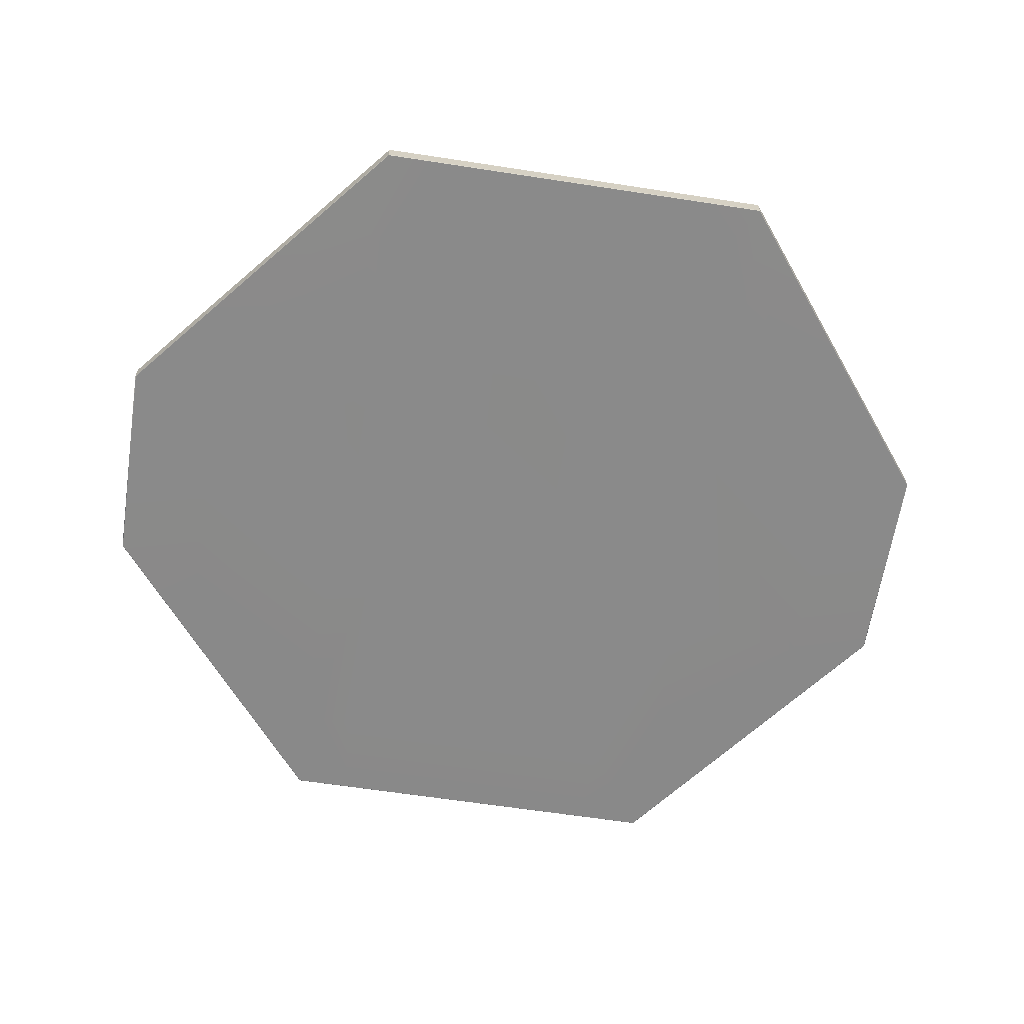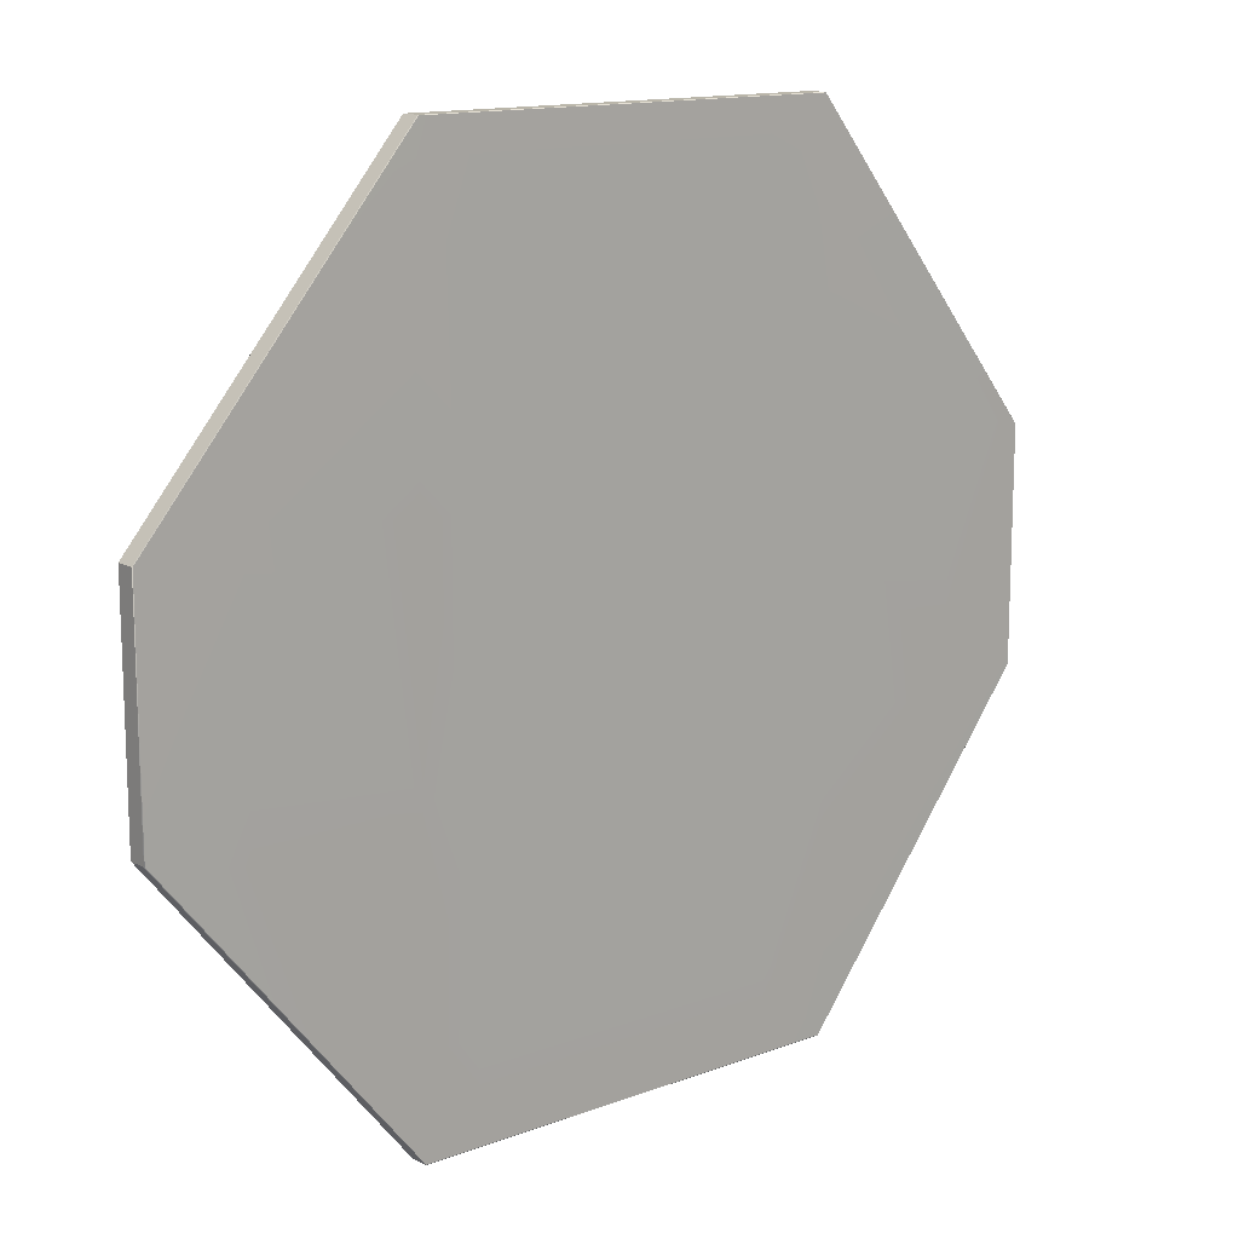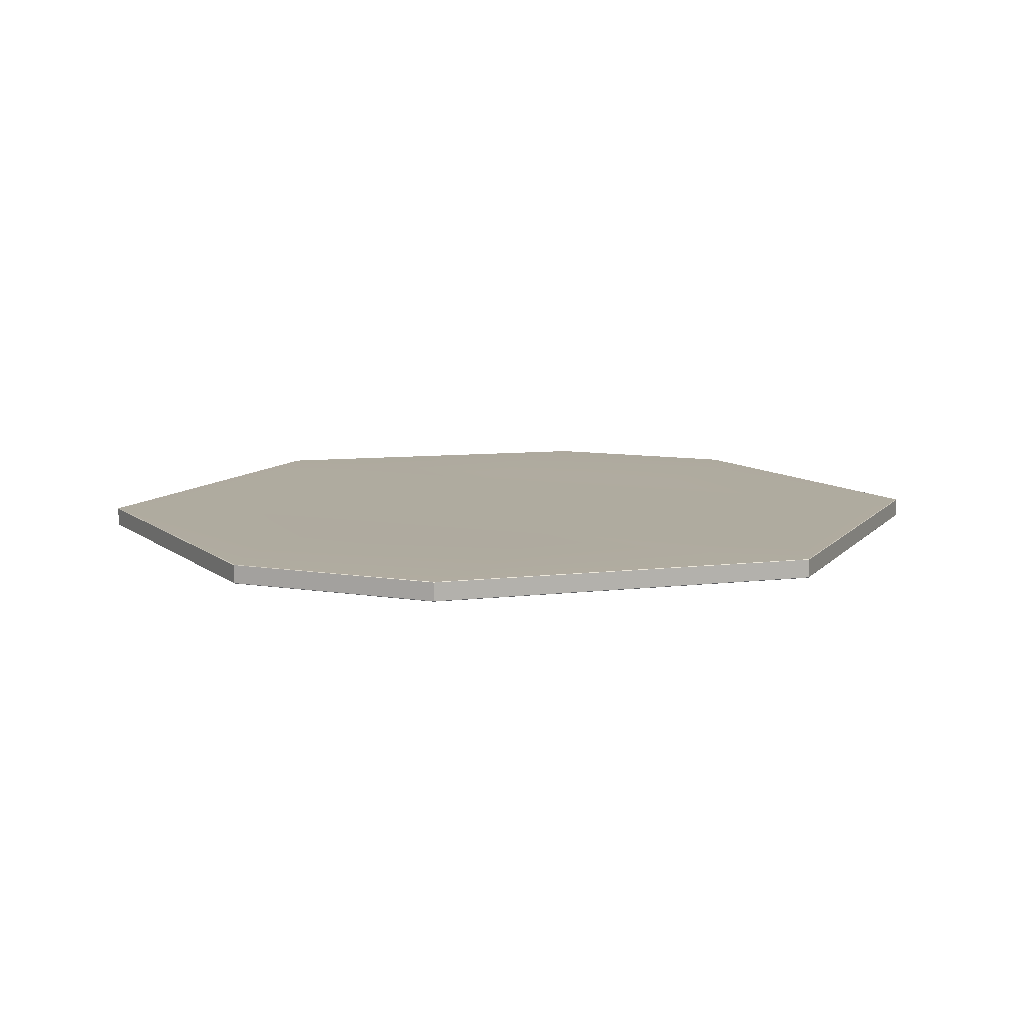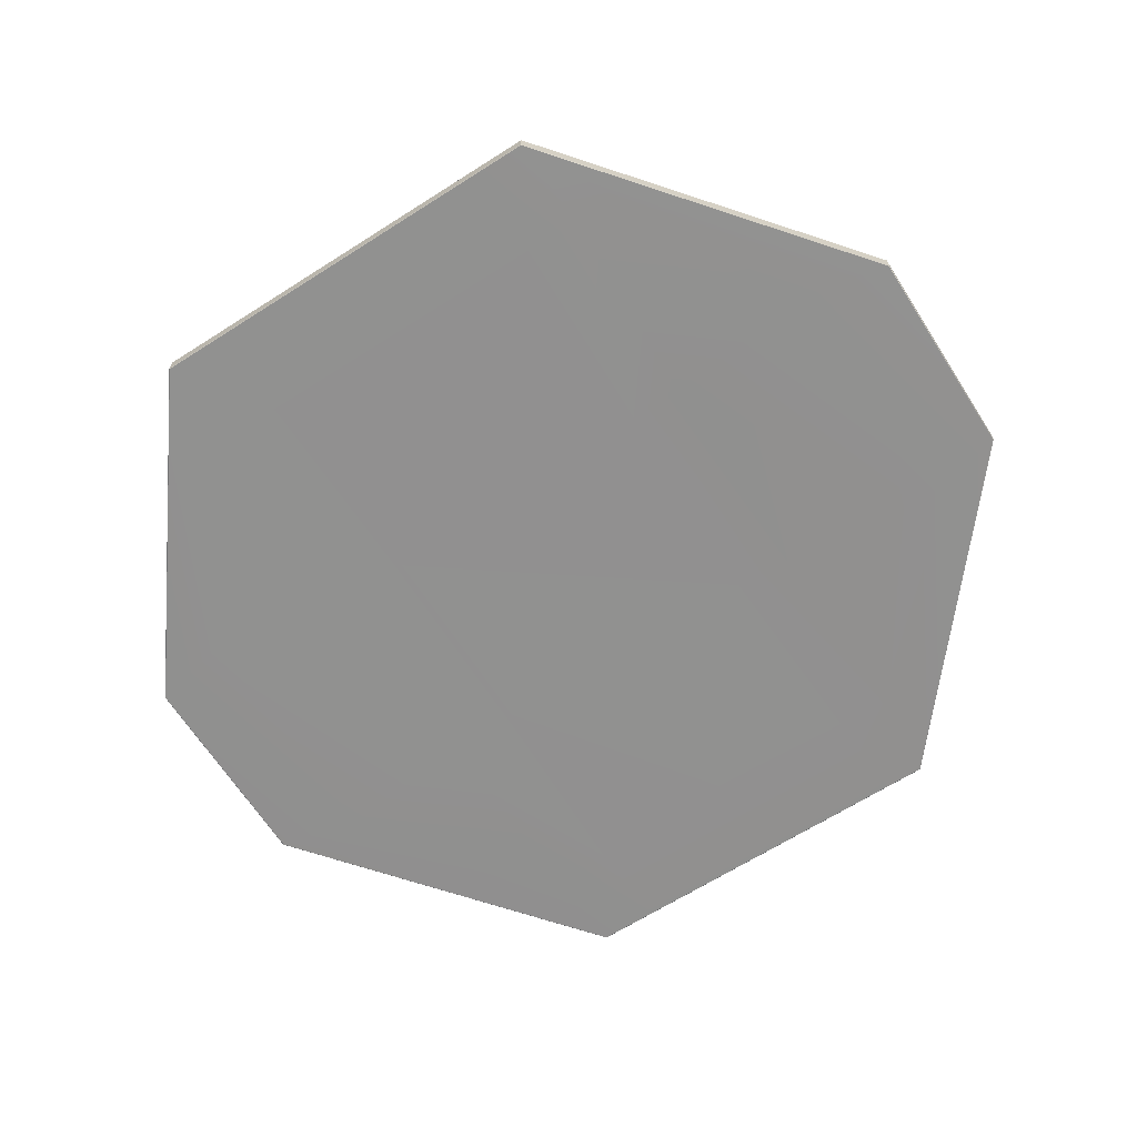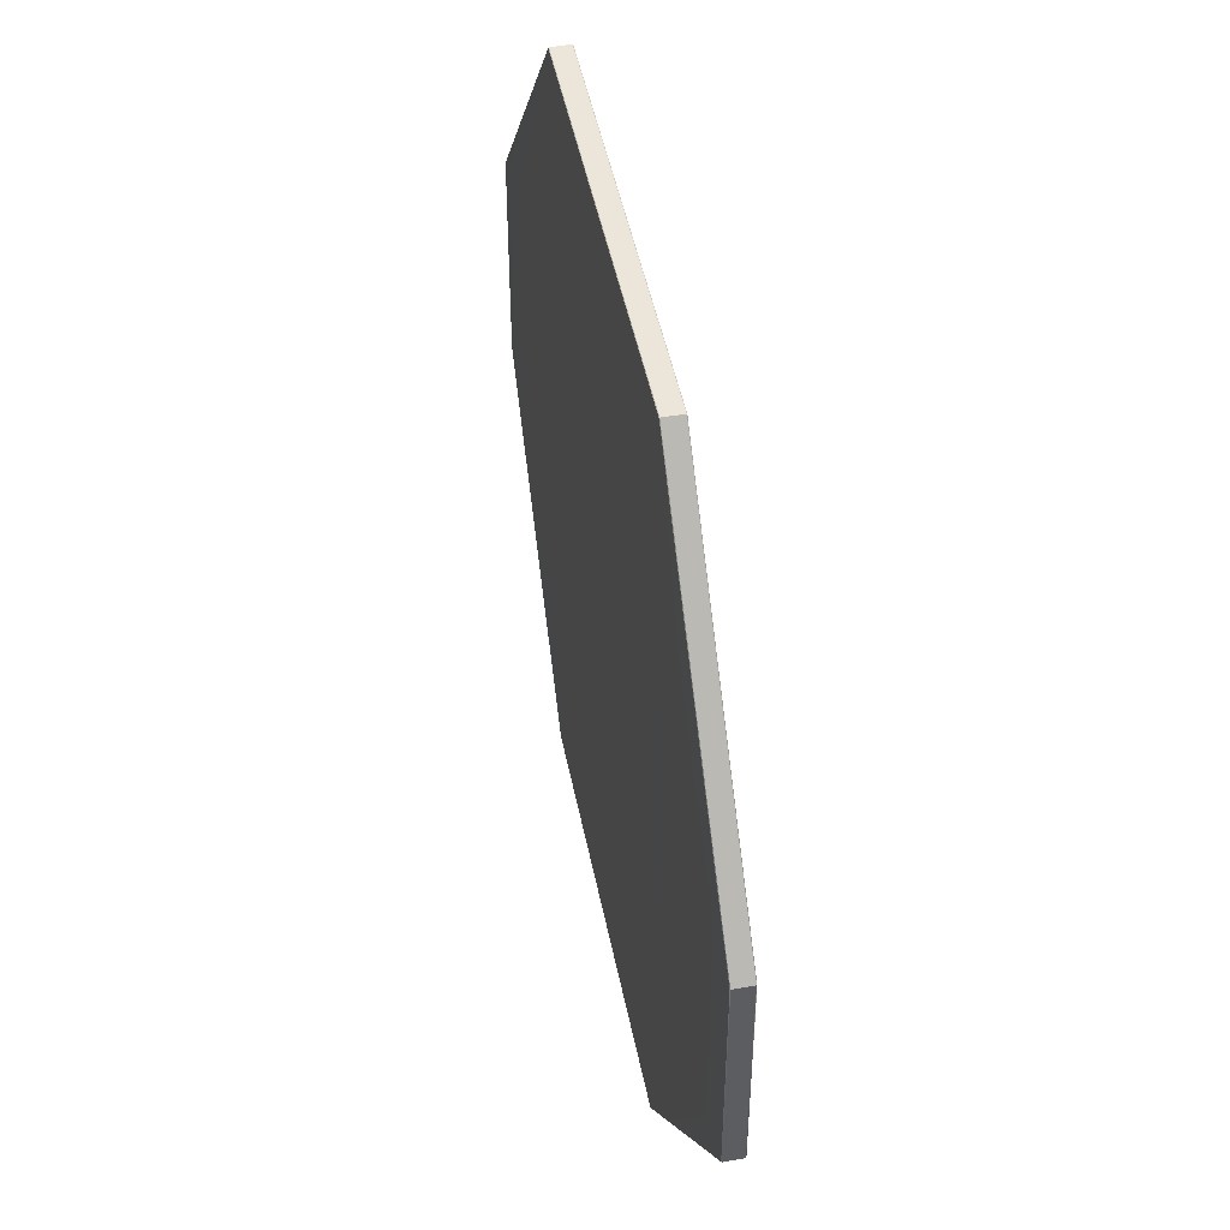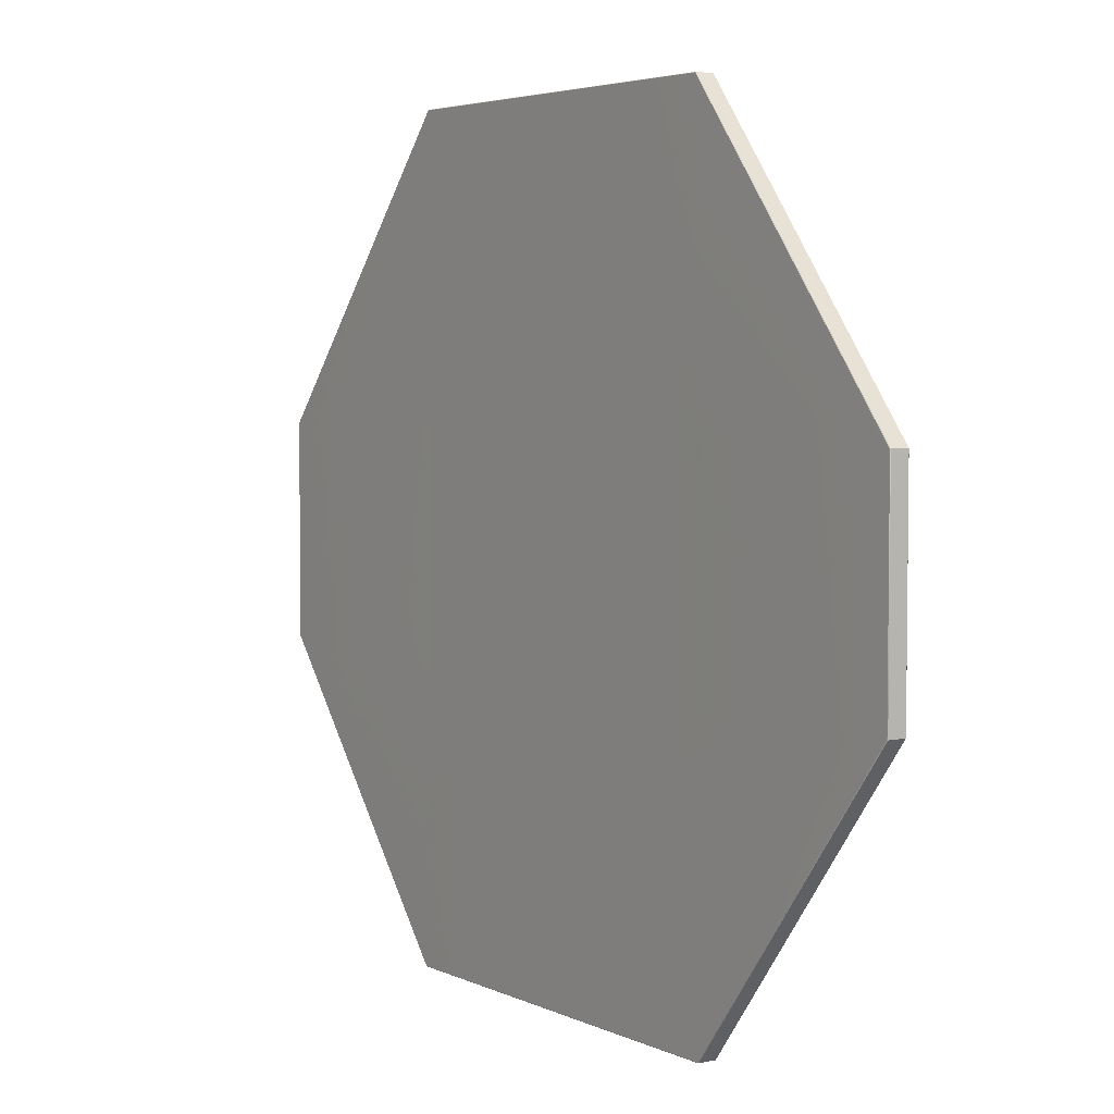
<metadata>
{"format":"obj","ext":"obj","renderer":"f3d","projection":"perspective","resolution":1024,"background":"white","views":[{"elev":-63.4,"azim":171.2,"up":"+Z"},{"elev":13.8,"azim":140.2,"up":"+Y"},{"elev":9.6,"azim":113.0,"up":"+Z"},{"elev":-65.8,"azim":32.6,"up":"+Z"},{"elev":47.8,"azim":78.8,"up":"+Y"},{"elev":4.4,"azim":-124.9,"up":"+Y"}]}
</metadata>
<code>
g default
v 6.279 12.56 0.7828
v -6.279 12.56 0.7828
v 6.279 21.77 0.7828
v -6.279 21.77 0.7828
v -6.279 12.56 -0.02007
v 6.279 12.56 -0.02007
v -6.279 21.77 -0.02007
v 6.279 21.77 -0.02007
v 8.43 21.77 0.7828
v 8.532 12.56 0.7828
v 8.43 21.77 -0.02007
v 8.532 12.56 -0.02007
v -8.952 21.77 -0.02007
v -9.055 12.56 -0.02007
v -8.952 21.77 0.7828
v -9.055 12.56 0.7828
v -8.813 34.33 0.7628
v -8.803 34.31 0.7828
v -18.82 21.77 0.7828
v -18.84 21.77 0.7628
v -8.813 34.33 0
v -8.803 34.31 -0.02007
v -18.84 21.77 0
v -18.82 21.77 -0.02007
v 8.29 34.33 0
v 8.281 34.31 -0.02007
v 6.279 34.33 0
v 6.279 34.31 -0.02007
v 18.82 21.77 -0.02007
v 18.84 21.77 0
v 8.29 34.33 0.7628
v 8.281 34.31 0.7828
v 18.84 21.77 0.7628
v 18.82 21.77 0.7828
v -6.279 34.33 0.7628
v -6.279 34.31 0.7828
v 8.671 0 0
v 8.662 0.02007 -0.02007
v 6.279 0.02007 -0.02007
v 6.279 0 0
v 8.671 0 0.7628
v 8.662 0.02007 0.7828
v 6.279 0 0.7628
v 6.279 0.02007 0.7828
v -6.279 34.33 0
v -6.279 34.31 -0.02007
v -9.194 0 0.7628
v -9.184 0.02007 0.7828
v -18.84 12.56 0.7628
v -18.82 12.56 0.7828
v -6.279 0.02007 0.7828
v -6.279 0 0.7628
v 18.84 12.56 0
v 18.82 12.56 -0.02007
v 18.84 12.56 0.7628
v 18.82 12.56 0.7828
v -9.194 0 0
v -9.184 0.02007 -0.02007
v -18.84 12.56 0
v -18.82 12.56 -0.02007
v -6.279 0.02007 -0.02007
v -6.279 0 0
v 6.279 34.33 0.7628
v 6.279 34.31 0.7828
v -9.147 30.4 -0.03275
v -6.466 30.4 -0.03275
v 6.488 30.4 -0.03275
v 8.63 30.4 -0.03275
v 15.02 22.58 -0.06087
v 15.08 11.75 -0.06087
v 8.879 3.927 -0.03275
v 6.488 3.927 -0.03275
v -6.466 3.927 -0.03275
v -9.396 3.927 -0.03275
v -15.34 11.75 -0.06087
v -15.28 22.58 -0.06087
v 6.488 30.4 0.7955
v -6.466 30.4 0.7955
v -9.147 30.4 0.7955
v -15.28 22.58 0.8236
v -15.34 11.75 0.8236
v -9.396 3.927 0.7955
v -6.466 3.927 0.7955
v 6.488 3.927 0.7955
v 8.879 3.927 0.7955
v 15.08 11.75 0.8236
v 15.02 22.58 0.8236
v 8.63 30.4 0.7955
v 1e-06 21.77 -0.02007
v 0.01103 30.4 -0.03275
v 1e-06 34.31 -0.02007
v 1e-06 34.33 0
v 0 34.33 0.7628
v 0 34.31 0.7828
v 0.01103 30.4 0.7955
v 0 21.77 0.7828
v 0 12.56 0.7828
v 0.01103 3.927 0.7955
v 1e-06 0.02007 0.7828
v 1e-06 0 0.7628
v 0 0 0
v 0 0.02007 -0.02007
v 0.01103 3.927 -0.03275
v 1e-06 12.56 -0.02007
g MESH_EDH_StopSign
f 2 4 15 16
f 6 8 11 12
f 104 89 8 6
f 1 3 96 97
f 10 9 3 1
f 14 13 7 5
f 17 18 36 35
f 18 17 20 19
f 19 20 49 50
f 21 22 24 23
f 22 21 45 46
f 23 24 60 59
f 25 26 28 27
f 26 25 30 29
f 27 28 91 92
f 29 30 53 54
f 31 32 34 33
f 32 31 63 64
f 33 34 56 55
f 93 94 64 63
f 37 38 54 53
f 38 37 40 39
f 39 40 101 102
f 41 42 44 43
f 42 41 55 56
f 43 44 99 100
f 47 48 50 49
f 48 47 52 51
f 57 58 61 62
f 58 57 59 60
f 20 17 21 23
f 8 67 68 11
f 30 25 31 33
f 15 4 78 79
f 40 37 41 43
f 45 21 17 35
f 82 83 2 16
f 37 53 55 41
f 53 30 33 55
f 71 72 6 12
f 47 49 59 57
f 49 20 23 59
f 75 76 13 14
f 74 75 14
f 72 103 104 6
f 86 87 9 10
f 10 85 86
f 97 98 84 1
f 25 27 63 31
f 27 92 93 63
f 57 62 52 47
f 100 101 40 43
f 9 87 88
f 95 96 3 77
f 76 65 13
f 89 90 67 8
f 3 9 88 77
f 84 85 10 1
f 11 68 69
f 12 11 69 70
f 70 71 12
f 13 65 66 7
f 73 74 14 5
f 15 79 80
f 16 15 80 81
f 16 81 82
f 66 65 22 46
f 67 90 91 28
f 68 67 28 26
f 69 68 26 29
f 70 69 29 54
f 38 71 70 54
f 39 72 71 38
f 102 103 72 39
f 58 74 73 61
f 58 60 75 74
f 60 24 76 75
f 24 22 65 76
f 94 95 77 64
f 79 78 36 18
f 80 79 18 19
f 81 80 19 50
f 82 81 50 48
f 48 51 83 82
f 98 99 44 84
f 44 42 85 84
f 86 85 42 56
f 56 34 87 86
f 88 87 34 32
f 77 88 32 64
f 7 66 90 89
f 91 90 66 46
f 92 91 46 45
f 93 92 45 35
f 35 36 94 93
f 78 95 94 36
f 4 96 95 78
f 97 96 4 2
f 83 98 97 2
f 51 99 98 83
f 100 99 51 52
f 62 101 100 52
f 102 101 62 61
f 61 73 103 102
f 104 103 73 5
f 5 7 89 104

</code>
